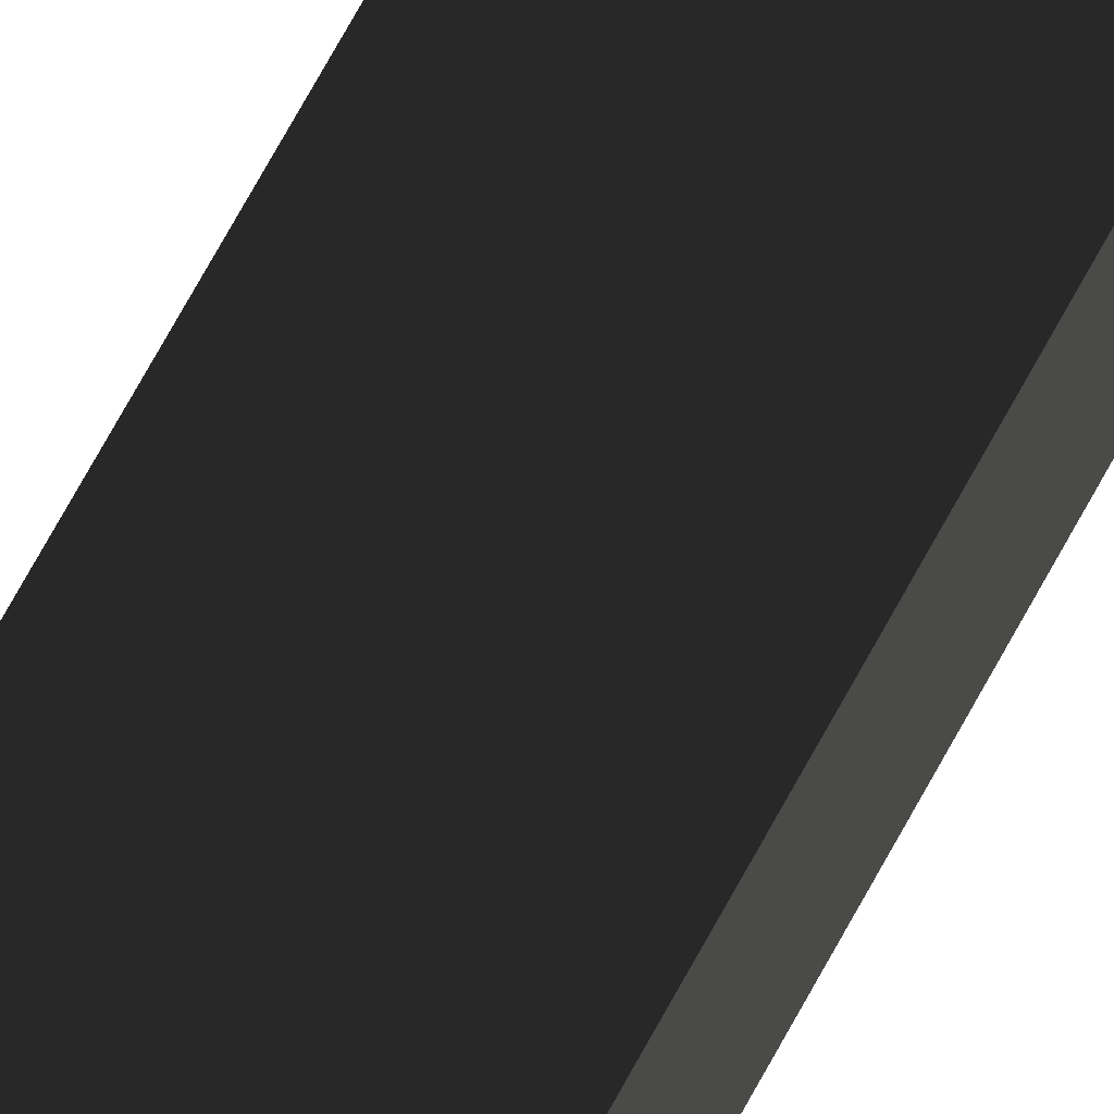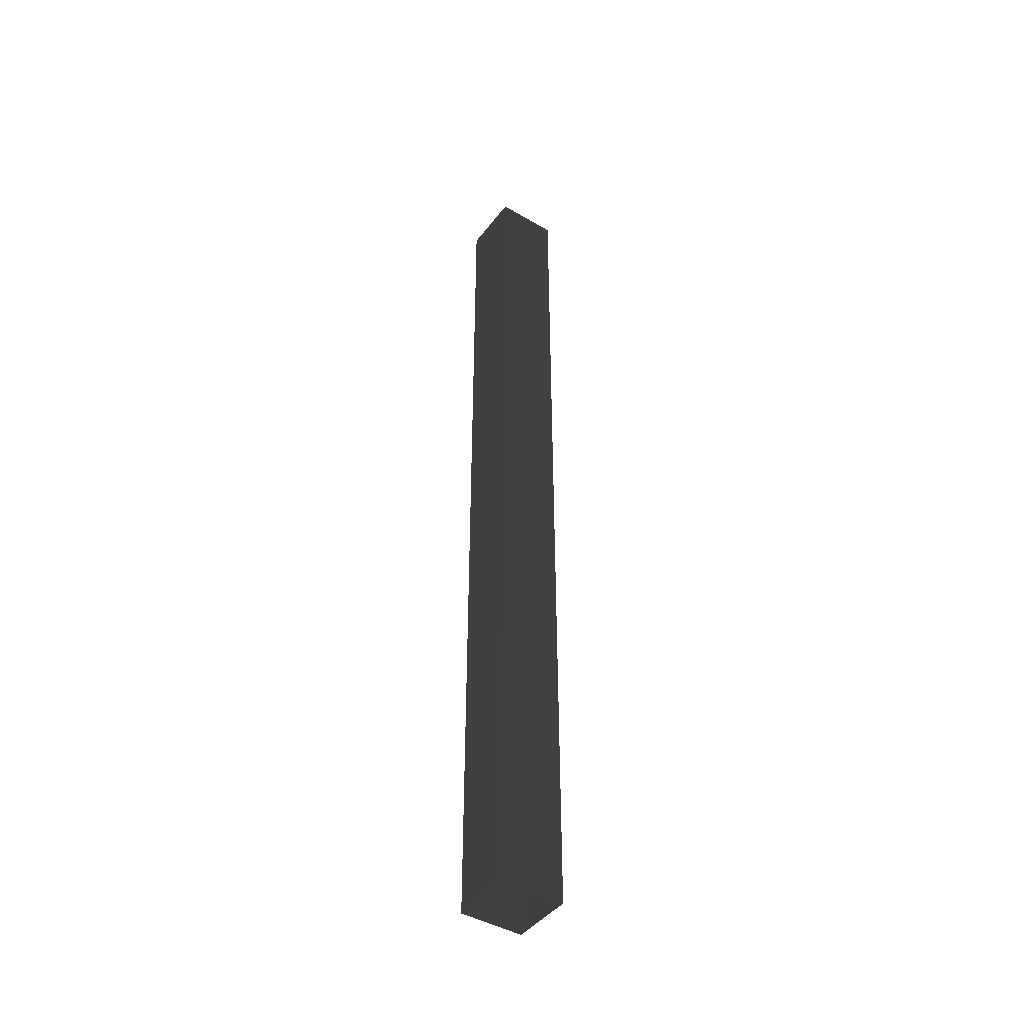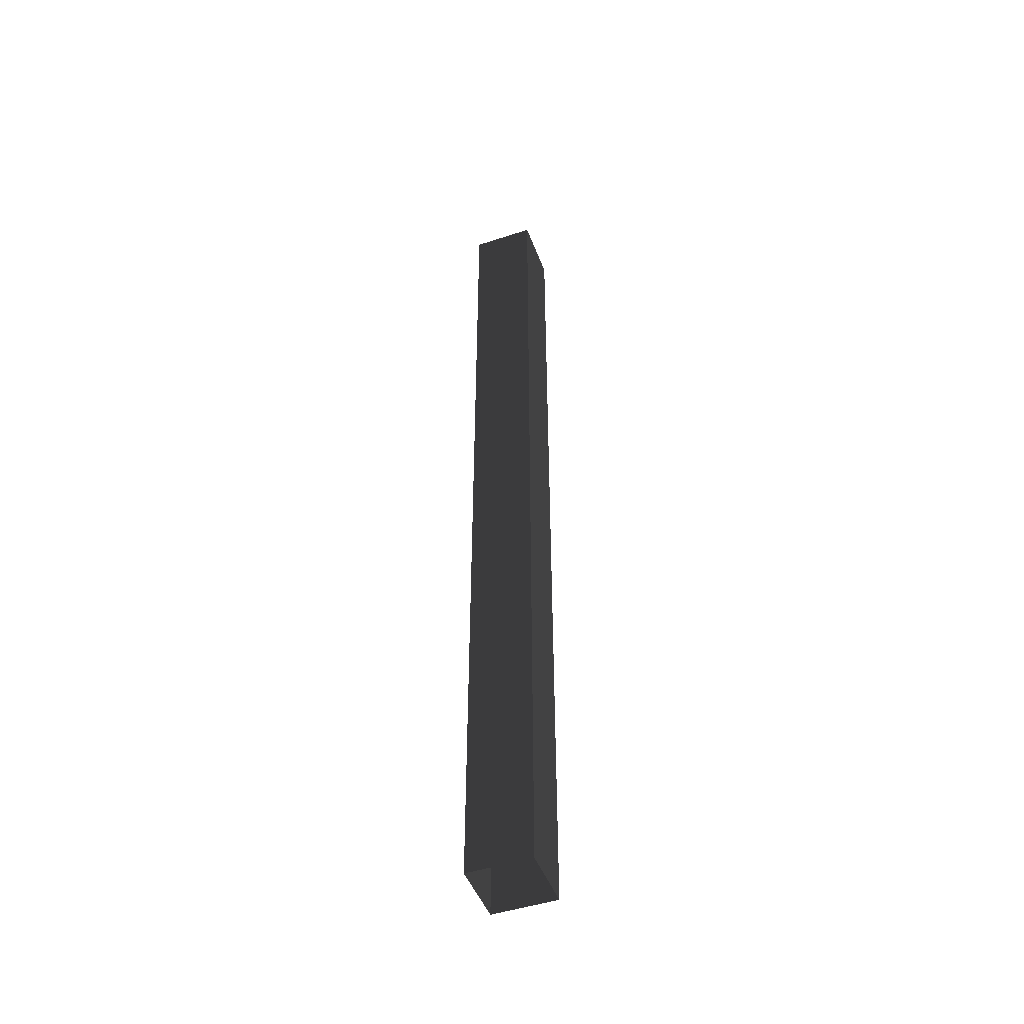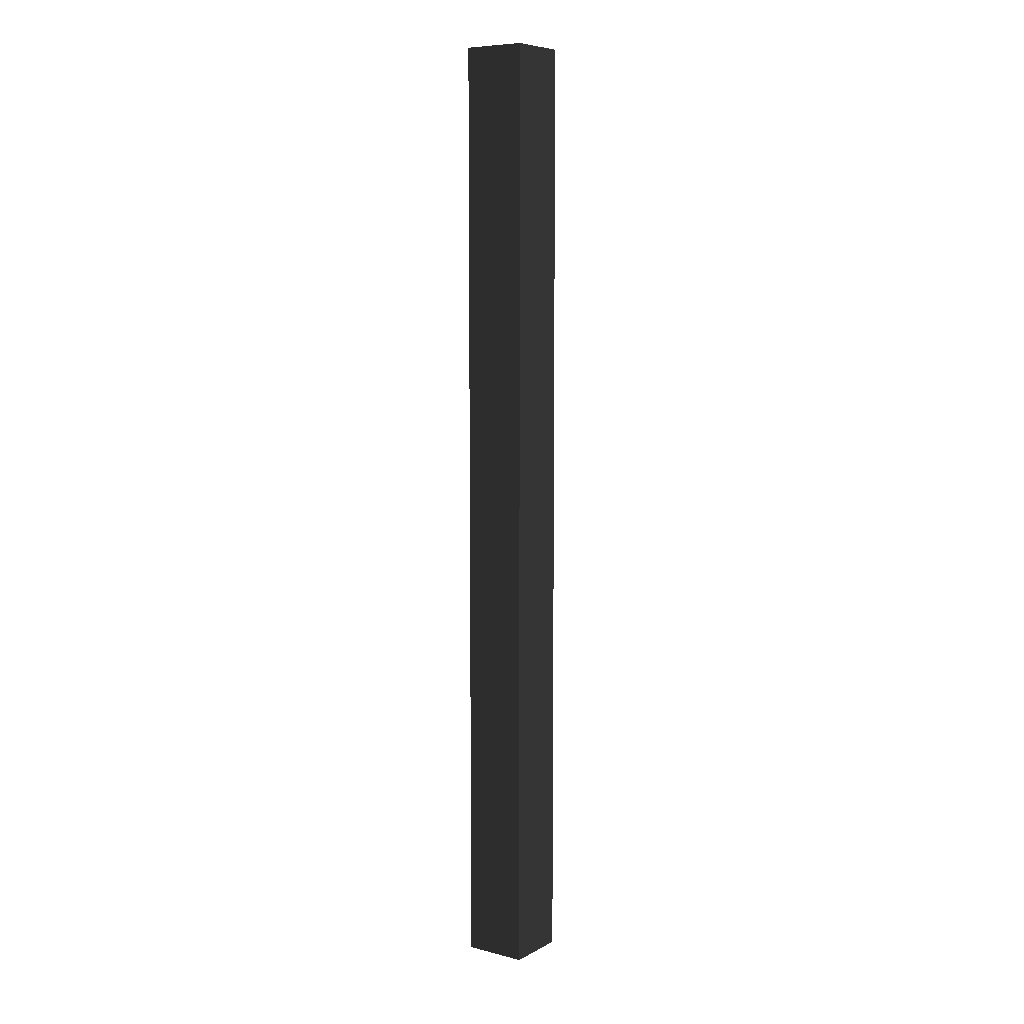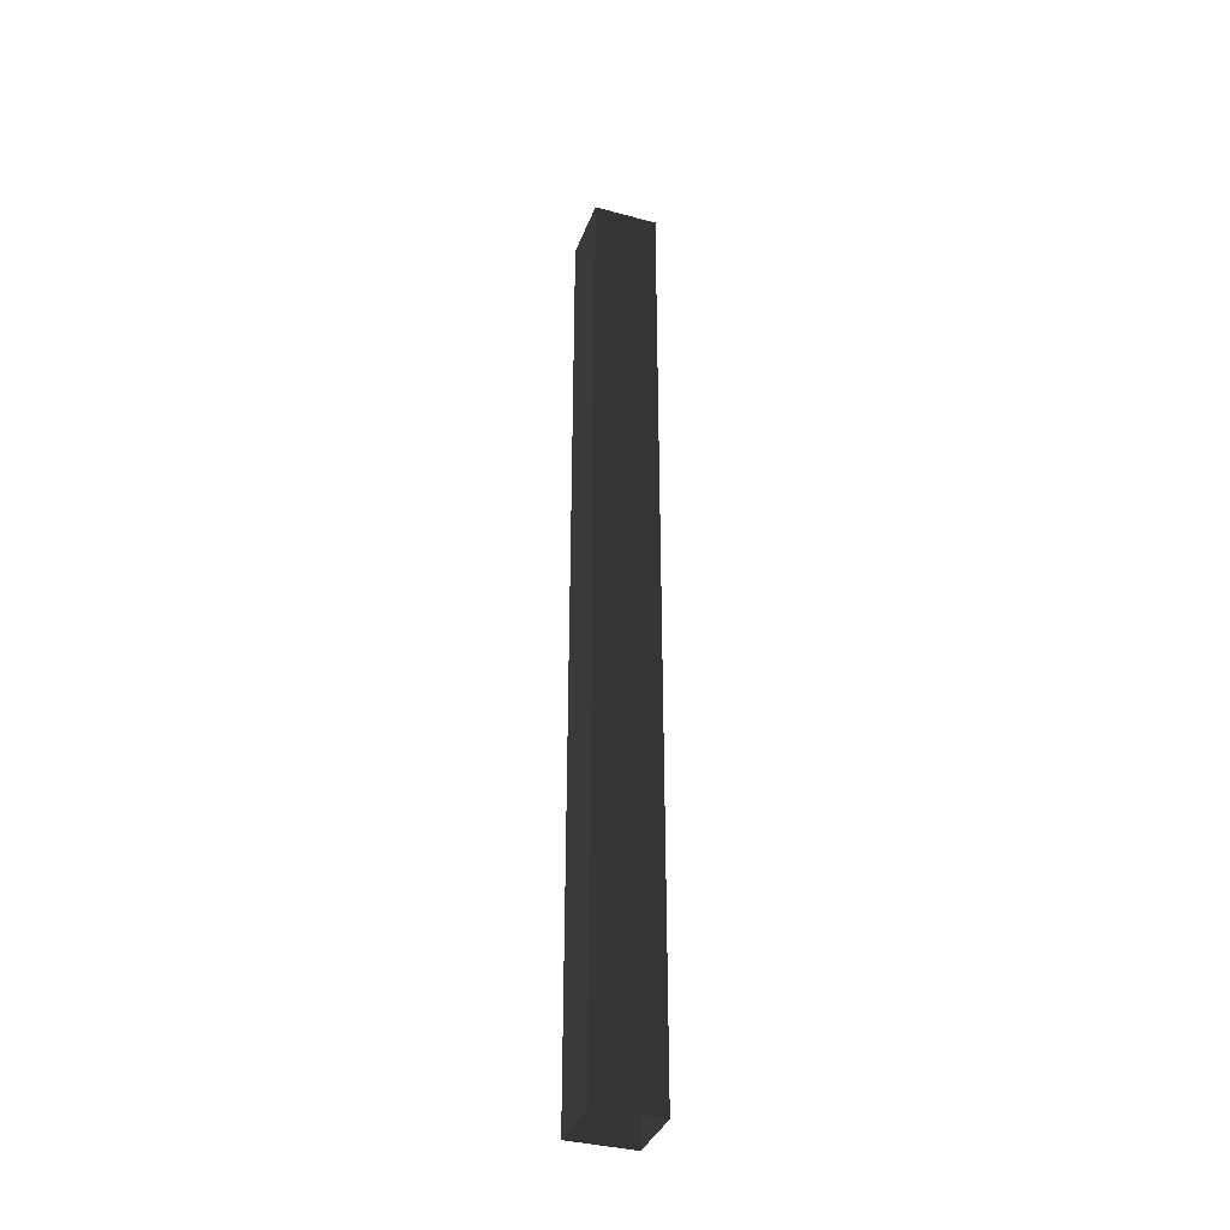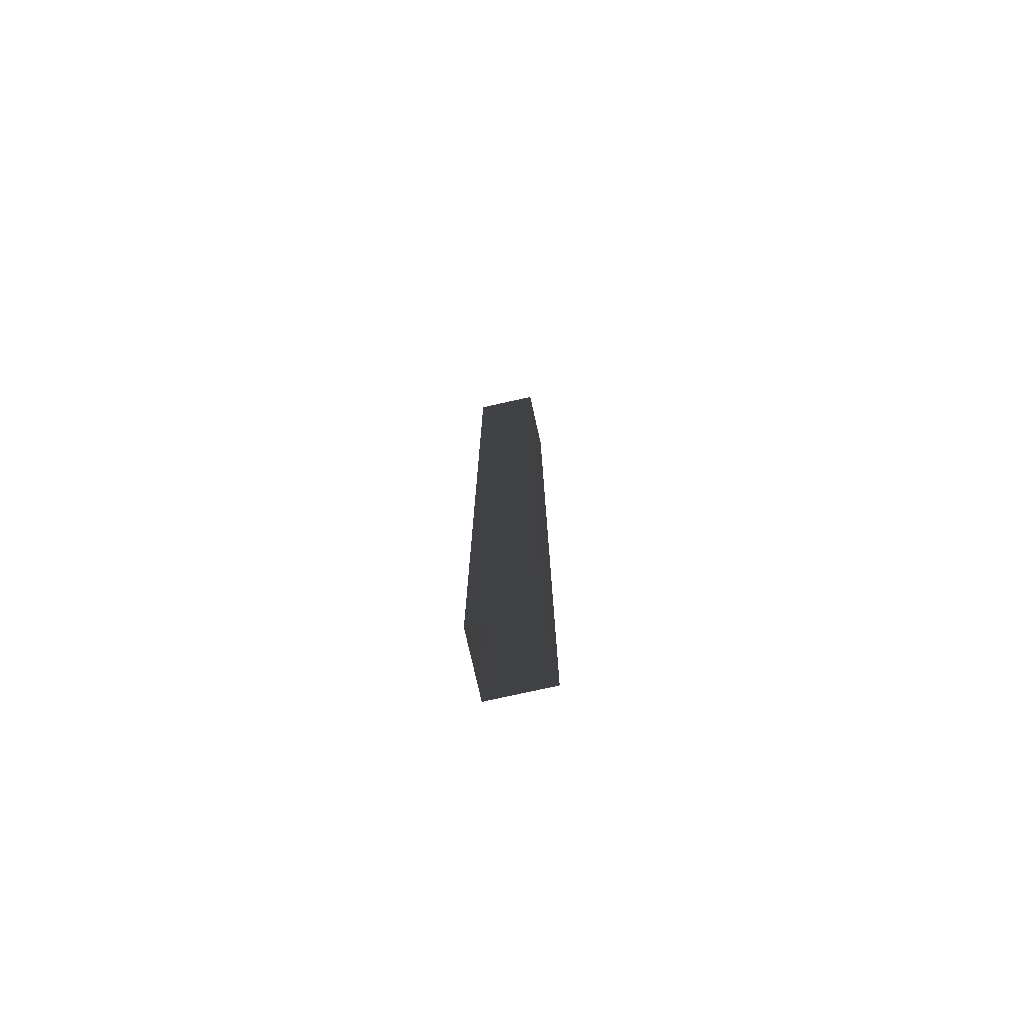
<metadata>
{"format":"obj","ext":"obj","renderer":"f3d","projection":"perspective","resolution":1024,"background":"white","views":[{"elev":70.3,"azim":28.5,"up":"+Z"},{"elev":-43.8,"azim":55.4,"up":"+Y"},{"elev":-47.8,"azim":110.3,"up":"+Y"},{"elev":7.7,"azim":-54.9,"up":"+Y"},{"elev":-36.5,"azim":-109.4,"up":"+Y"},{"elev":-76.1,"azim":-167.4,"up":"+Y"}]}
</metadata>
<code>
v 4.305e-06 3 2.463e-06
v -0.2 -1.397e-07 2.115e-06
v -0.2 3 2.495e-06
v 4.302e-06 -1.397e-07 2.185e-06
v 5.527e-06 3 -0.2
v 4.302e-06 -1.397e-07 2.185e-06
v 4.305e-06 3 2.463e-06
v 5.523e-06 -1.483e-07 -0.2
v -0.2 3 -0.2
v 5.523e-06 -1.483e-07 -0.2
v 5.527e-06 3 -0.2
v -0.2 -1.483e-07 -0.2
v -0.2 3 2.495e-06
v -0.2 -1.483e-07 -0.2
v -0.2 3 -0.2
v -0.2 -1.397e-07 2.115e-06
g pillar01_B_10297_1190
f 1 3 2
f 2 4 1
f 5 7 6
f 6 8 5
f 9 11 10
f 10 12 9
f 13 15 14
f 14 16 13

</code>
